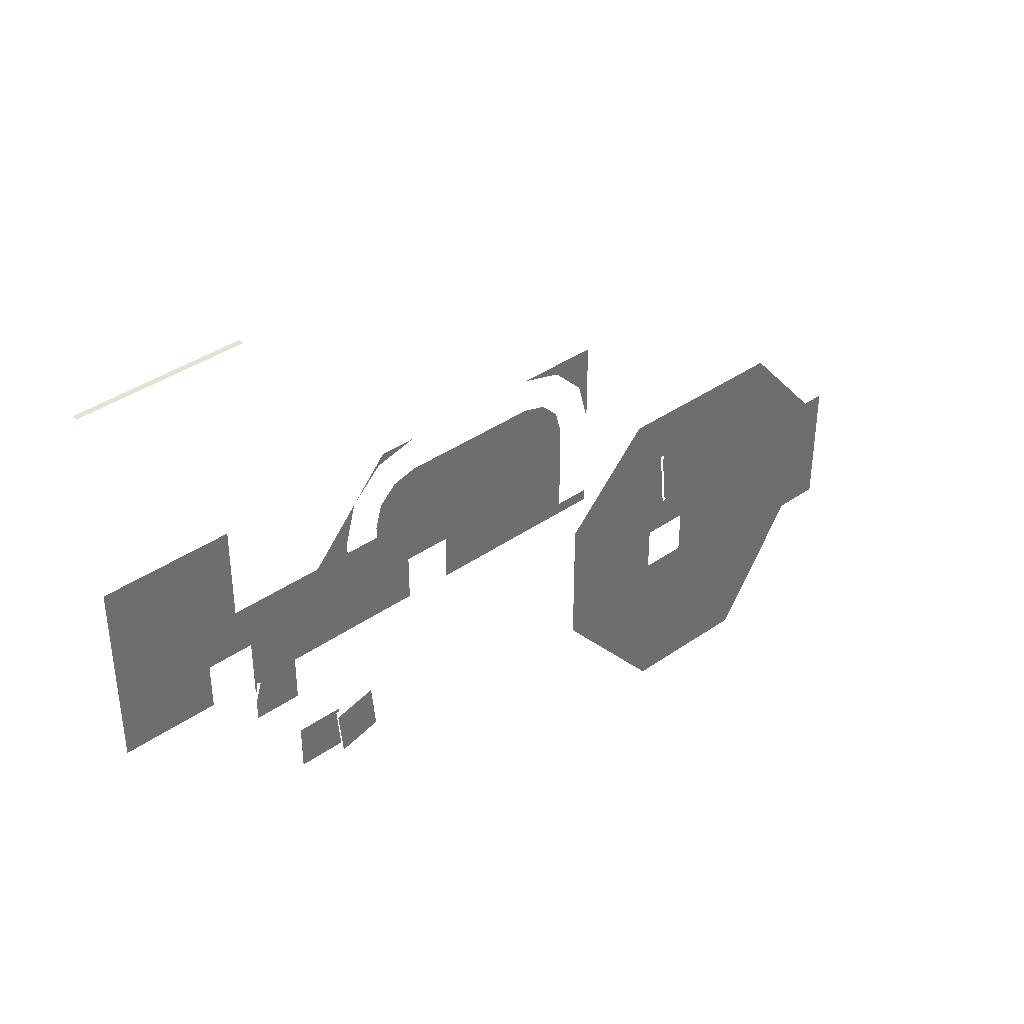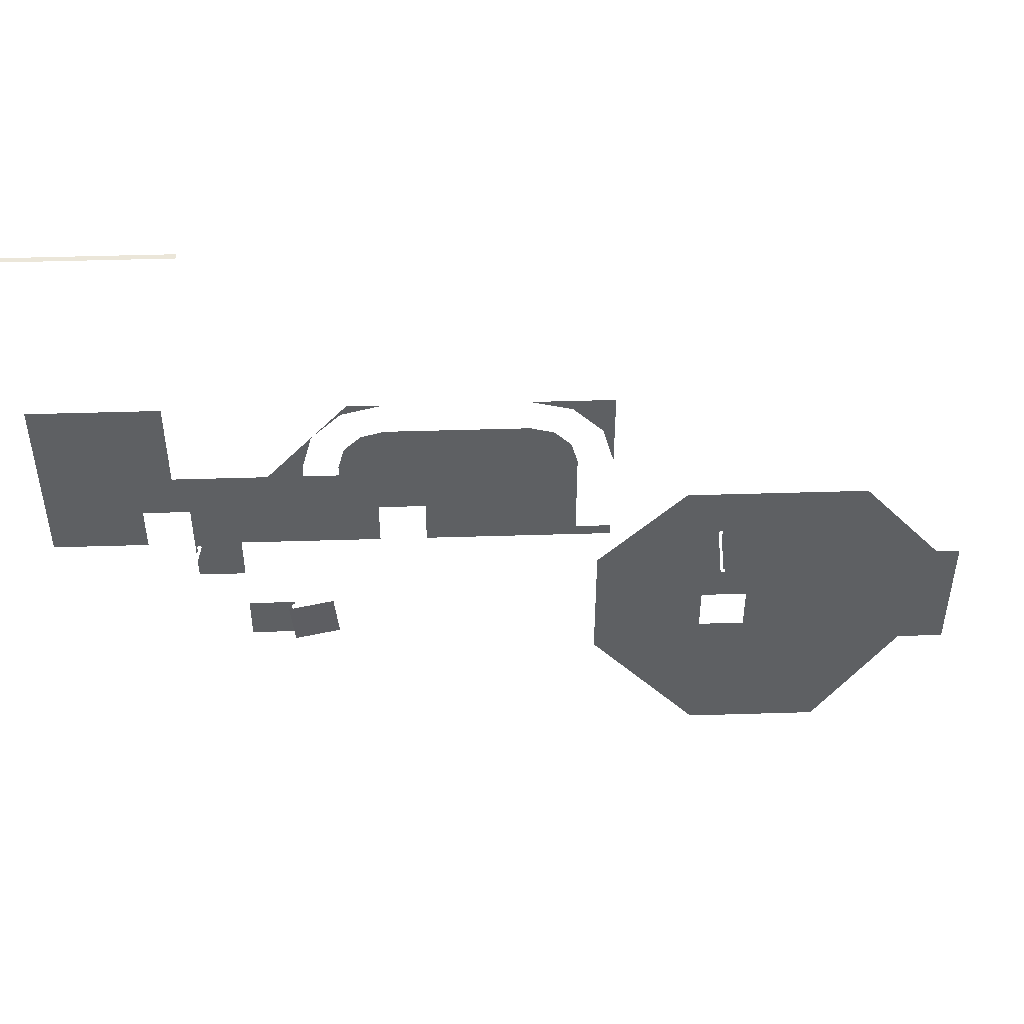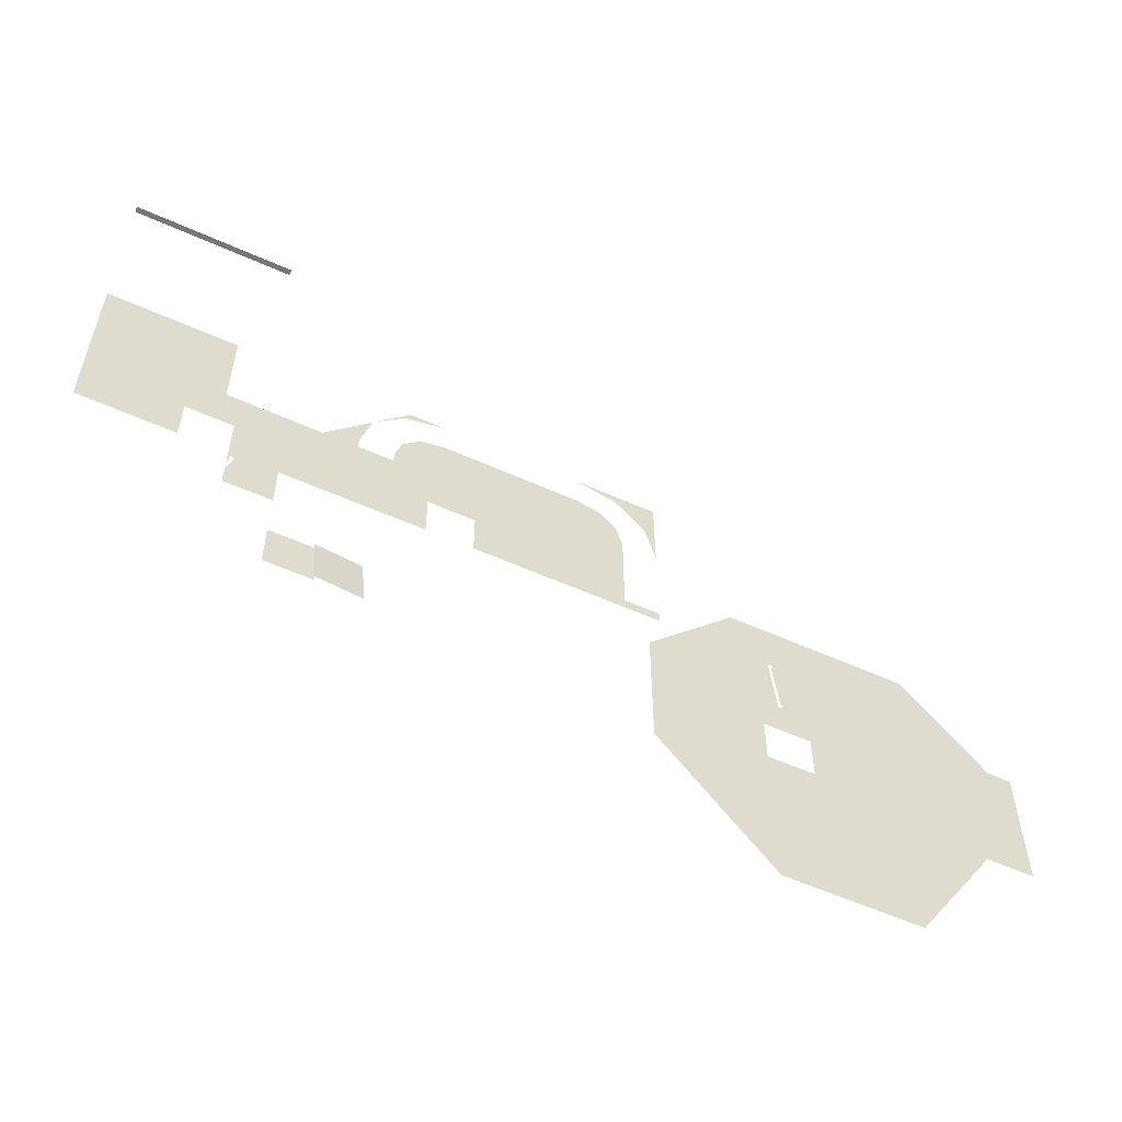
<metadata>
{"format":"obj","ext":"obj","renderer":"f3d","projection":"perspective","resolution":1024,"background":"white","views":[{"elev":38.8,"azim":138.8,"up":"+Z"},{"elev":46.8,"azim":178.0,"up":"+Z"},{"elev":-56.8,"azim":154.9,"up":"+Z"}]}
</metadata>
<code>
v 3049 -412 -5476
v 3065 -412 -5476
v 3073 -412 -5500
v 3049 -412 -5564
v 3049 -412 -5476
v 3073 -412 -5500
v 3054 -412 -5564
v 3049 -412 -5564
v 3073 -412 -5500
v 3092 -412 -5564
v 3054 -412 -5564
v 3073 -412 -5500
v 2987 -412 -5501
v 3012 -412 -5476
v 3049 -412 -5476
v 3014 -412 -5548
v 2987 -412 -5501
v 3049 -412 -5476
v 3023 -412 -5564
v 3014 -412 -5548
v 3049 -412 -5476
v 3049 -412 -5564
v 3023 -412 -5564
v 3049 -412 -5476
v 2987 -412 -5501
v 2972 -412 -5476
v 2997 -412 -5476
v 3012 -412 -5476
v 2987 -412 -5501
v 2997 -412 -5476
v 2740 -412 -5700
v 2740 -412 -5620
v 2892 -412 -5620
v 2740 -412 -5764
v 2740 -412 -5700
v 2892 -412 -5620
v 2740 -412 -5804
v 2740 -412 -5764
v 2892 -412 -5620
v 2892 -412 -5804
v 2740 -412 -5804
v 2892 -412 -5620
v 2876 -412 -5548
v 2924 -412 -5548
v 3014 -412 -5548
v 2876 -412 -5564
v 2876 -412 -5548
v 3014 -412 -5548
v 3004 -412 -5564
v 2876 -412 -5564
v 3014 -412 -5548
v 3023 -412 -5564
v 3004 -412 -5564
v 3014 -412 -5548
v 3014 -412 -5548
v 2924 -412 -5548
v 2924 -412 -5476
v 2987 -412 -5501
v 3014 -412 -5548
v 2924 -412 -5476
v 2972 -412 -5476
v 2987 -412 -5501
v 2924 -412 -5476
v 2740 -412 -5492
v 2772 -412 -5492
v 2892 -412 -5620
v 2740 -412 -5620
v 2740 -412 -5492
v 2892 -412 -5620
v 2732 -412 -5492
v 2740 -412 -5492
v 2740 -412 -5620
v 2724 -412 -5567
v 2732 -412 -5492
v 2740 -412 -5620
v 2724 -412 -5573
v 2724 -412 -5567
v 2740 -412 -5620
v 2717 -412 -5646
v 2724 -412 -5573
v 2740 -412 -5620
v 2716 -412 -5652
v 2717 -412 -5646
v 2740 -412 -5620
v 2711 -412 -5700
v 2716 -412 -5652
v 2740 -412 -5620
v 2740 -412 -5700
v 2711 -412 -5700
v 2740 -412 -5620
v 2524 -412 -5700
v 2524 -412 -5747
v 2408 -412 -5747
v 2524 -412 -5492
v 2524 -412 -5700
v 2408 -412 -5747
v 2475 -412 -5548
v 2524 -412 -5492
v 2408 -412 -5747
v 2475 -412 -5548
v 2475 -412 -5548
v 2408 -412 -5747
v 2463 -412 -5561
v 2475 -412 -5548
v 2408 -412 -5747
v 2426 -412 -5604
v 2463 -412 -5561
v 2408 -412 -5747
v 2415 -412 -5617
v 2426 -412 -5604
v 2408 -412 -5747
v 2412 -412 -5620
v 2415 -412 -5617
v 2408 -412 -5747
v 2380 -412 -5657
v 2412 -412 -5620
v 2408 -412 -5747
v 2380 -412 -5700
v 2380 -412 -5657
v 2408 -412 -5747
v 2380 -412 -5747
v 2380 -412 -5700
v 2408 -412 -5747
v 2380 -412 -5657
v 2380 -412 -5620
v 2412 -412 -5620
v 2718 -412 -5572
v 2711 -412 -5646
v 2710 -412 -5652
v 2718 -412 -5566
v 2718 -412 -5572
v 2710 -412 -5652
v 2726 -412 -5492
v 2718 -412 -5566
v 2710 -412 -5652
v 2700 -412 -5492
v 2726 -412 -5492
v 2710 -412 -5652
v 2684 -412 -5492
v 2700 -412 -5492
v 2710 -412 -5652
v 2556 -412 -5492
v 2684 -412 -5492
v 2710 -412 -5652
v 2540 -412 -5492
v 2556 -412 -5492
v 2710 -412 -5652
v 2524 -412 -5492
v 2540 -412 -5492
v 2710 -412 -5652
v 2524 -412 -5700
v 2524 -412 -5492
v 2710 -412 -5652
v 2676 -412 -5700
v 2524 -412 -5700
v 2710 -412 -5652
v 2705 -412 -5700
v 2676 -412 -5700
v 2710 -412 -5652
v 2524 -412 -5747
v 2524 -412 -5700
v 2676 -412 -5700
v 2524 -412 -5764
v 2524 -412 -5747
v 2676 -412 -5700
v 2676 -412 -5764
v 2524 -412 -5764
v 2676 -412 -5700
v 2720 -412 -5572
v 2713 -412 -5646
v 2711 -412 -5646
v 2718 -412 -5572
v 2720 -412 -5572
v 2711 -412 -5646
v 2716 -412 -5652
v 2711 -412 -5700
v 2705 -412 -5700
v 2712 -412 -5652
v 2716 -412 -5652
v 2705 -412 -5700
v 2710 -412 -5652
v 2712 -412 -5652
v 2705 -412 -5700
v 2724 -412 -5567
v 2720 -412 -5566
v 2718 -412 -5566
v 2732 -412 -5492
v 2724 -412 -5567
v 2718 -412 -5566
v 2726 -412 -5492
v 2732 -412 -5492
v 2718 -412 -5566
v 3116 -412 -5500
v 3073 -412 -5500
v 3065 -412 -5476
v 3116 -412 -5476
v 3116 -412 -5500
v 3065 -412 -5476
v 3092 -412 -5564
v 3073 -412 -5500
v 3116 -412 -5500
v 3116 -412 -5564
v 3092 -412 -5564
v 3116 -412 -5500
v 2524 -412 -5930
v 2444 -412 -5804
v 2408 -412 -5747
v 2524 -412 -5804
v 2524 -412 -5930
v 2408 -412 -5747
v 2524 -412 -5764
v 2524 -412 -5804
v 2408 -412 -5747
v 2524 -412 -5747
v 2524 -412 -5764
v 2408 -412 -5747
v 2380 -412 -5747
v 2408 -412 -5747
v 2444 -412 -5804
v 2380 -412 -5804
v 2380 -412 -5747
v 2444 -412 -5804
v 2740 -412 -5804
v 2892 -412 -5804
v 2740 -412 -5980
v 2732 -412 -5804
v 2740 -412 -5804
v 2740 -412 -5980
v 2732 -412 -5980
v 2732 -412 -5804
v 2740 -412 -5980
v 2740 -412 -5764
v 2740 -412 -5804
v 2732 -412 -5804
v 2676 -412 -5764
v 2740 -412 -5764
v 2732 -412 -5804
v 2524 -412 -5764
v 2676 -412 -5764
v 2732 -412 -5804
v 2524 -412 -5804
v 2524 -412 -5764
v 2732 -412 -5804
v 2524 -412 -5930
v 2524 -412 -5804
v 2732 -412 -5804
v 2556 -412 -5980
v 2524 -412 -5930
v 2732 -412 -5804
v 2692 -412 -5980
v 2556 -412 -5980
v 2732 -412 -5804
v 2732 -412 -5980
v 2692 -412 -5980
v 2732 -412 -5804
v 2997 -412 -5436
v 2997 -412 -5476
v 2972 -412 -5476
v 2949 -412 -5436
v 2997 -412 -5436
v 2972 -412 -5476
v 2956 -412 -5365
v 2987 -412 -5356
v 2988 -412 -5356
v 2940 -412 -5381
v 2956 -412 -5365
v 2988 -412 -5356
v 2933 -412 -5388
v 2940 -412 -5381
v 2988 -412 -5356
v 2929 -412 -5402
v 2933 -412 -5388
v 2988 -412 -5356
v 2949 -412 -5436
v 2929 -412 -5402
v 2988 -412 -5356
v 2997 -412 -5436
v 2949 -412 -5436
v 2988 -412 -5356
v 2997 -412 -5417
v 2997 -412 -5436
v 2988 -412 -5356
v 2997 -412 -5356
v 2997 -412 -5417
v 2988 -412 -5356
v 2876 -412 -5308
v 2988 -412 -5308
v 2932 -412 -5323
v 2876 -412 -5311
v 2876 -412 -5308
v 2932 -412 -5323
v 2889 -412 -5334
v 2876 -412 -5311
v 2932 -412 -5323
v 2901 -412 -5354
v 2889 -412 -5334
v 2932 -412 -5323
v 2924 -412 -5476
v 2924 -412 -5420
v 2924 -412 -5419
v 2972 -412 -5476
v 2924 -412 -5476
v 2924 -412 -5419
v 2949 -412 -5436
v 2972 -412 -5476
v 2924 -412 -5419
v 2929 -412 -5402
v 2949 -412 -5436
v 2924 -412 -5419
v 2889 -412 -5334
v 2901 -412 -5354
v 2891 -412 -5364
v 2876 -412 -5311
v 2889 -412 -5334
v 2891 -412 -5364
v 2876 -412 -5379
v 2876 -412 -5311
v 2891 -412 -5364
v 2876 -412 -5420
v 2876 -412 -5379
v 2891 -412 -5364
v 3049 -412 -5439
v 3049 -412 -5422
v 3065 -412 -5476
v 3049 -412 -5476
v 3049 -412 -5439
v 3065 -412 -5476
v 3047 -412 -5441
v 3049 -412 -5439
v 3049 -412 -5476
v 3012 -412 -5476
v 3047 -412 -5441
v 3049 -412 -5476
v 3047 -412 -5441
v 3012 -412 -5476
v 2997 -412 -5476
v 3047 -412 -5436
v 3047 -412 -5441
v 2997 -412 -5476
v 2997 -412 -5436
v 3047 -412 -5436
v 2997 -412 -5476
v 3047 -412 -5441
v 3047 -412 -5436
v 3047 -412 -5418
v 3049 -412 -5439
v 3047 -412 -5441
v 3047 -412 -5418
v 3049 -412 -5422
v 3049 -412 -5439
v 3047 -412 -5418
v 3049 -412 -5420
v 3049 -412 -5422
v 3047 -412 -5418
v 3031 -412 -5402
v 3047 -412 -5418
v 3047 -412 -5436
v 3024 -412 -5402
v 3031 -412 -5402
v 3047 -412 -5436
v 3012 -412 -5402
v 3024 -412 -5402
v 3047 -412 -5436
v 2997 -412 -5417
v 3012 -412 -5402
v 3047 -412 -5436
v 2997 -412 -5436
v 2997 -412 -5417
v 3047 -412 -5436
v 3024 -412 -5356
v 3052 -412 -5356
v 3116 -412 -5356
v 3024 -412 -5390
v 3024 -412 -5356
v 3116 -412 -5356
v 3024 -412 -5392
v 3024 -412 -5390
v 3116 -412 -5356
v 3034 -412 -5402
v 3024 -412 -5392
v 3116 -412 -5356
v 3052 -412 -5420
v 3034 -412 -5402
v 3116 -412 -5356
v 3116 -412 -5420
v 3052 -412 -5420
v 3116 -412 -5356
v 3047 -412 -5418
v 3031 -412 -5402
v 3034 -412 -5402
v 3049 -412 -5420
v 3047 -412 -5418
v 3034 -412 -5402
v 3052 -412 -5420
v 3049 -412 -5420
v 3034 -412 -5402
v 3024 -412 -5392
v 3034 -412 -5402
v 3031 -412 -5402
v 3024 -412 -5402
v 3024 -412 -5392
v 3031 -412 -5402
v 3012 -412 -5402
v 2997 -412 -5417
v 2997 -412 -5356
v 3024 -412 -5390
v 3012 -412 -5402
v 2997 -412 -5356
v 3024 -412 -5356
v 3024 -412 -5390
v 2997 -412 -5356
v 3024 -412 -5392
v 3024 -412 -5402
v 3012 -412 -5402
v 3024 -412 -5390
v 3024 -412 -5392
v 3012 -412 -5402
v 3116 -412 -5476
v 3065 -412 -5476
v 3049 -412 -5422
v 3116 -412 -5420
v 3116 -412 -5476
v 3049 -412 -5422
v 3052 -412 -5420
v 3116 -412 -5420
v 3049 -412 -5422
v 3049 -412 -5420
v 3052 -412 -5420
v 3049 -412 -5422
v 3132 -412 -5420
v 3116 -412 -5420
v 3116 -412 -5356
v 3132 -412 -5356
v 3132 -412 -5420
v 3116 -412 -5356
v 3420 -412 -5527
v 3450 -412 -5562
v 3450 -412 -5564
v 3420 -412 -5564
v 3420 -412 -5527
v 3450 -412 -5564
v 3388 -412 -5500
v 3388 -412 -5491
v 3420 -412 -5527
v 3388 -412 -5564
v 3388 -412 -5500
v 3420 -412 -5527
v 3420 -412 -5564
v 3388 -412 -5564
v 3420 -412 -5527
v 3388 -412 -5491
v 3388 -412 -5500
v 3194 -412 -5500
v 3340 -412 -5436
v 3388 -412 -5491
v 3194 -412 -5500
v 3292 -412 -5436
v 3340 -412 -5436
v 3194 -412 -5500
v 3244 -412 -5436
v 3292 -412 -5436
v 3194 -412 -5500
v 3132 -412 -5436
v 3244 -412 -5436
v 3194 -412 -5500
v 3132 -412 -5500
v 3132 -412 -5436
v 3194 -412 -5500
v 3194 -412 -5564
v 3194 -412 -5500
v 3388 -412 -5500
v 3386 -412 -5564
v 3194 -412 -5564
v 3388 -412 -5500
v 3388 -412 -5564
v 3386 -412 -5564
v 3388 -412 -5500
v 3130 -412 -5500
v 3116 -412 -5500
v 3116 -412 -5476
v 3132 -412 -5500
v 3130 -412 -5500
v 3116 -412 -5476
v 3132 -412 -5436
v 3132 -412 -5500
v 3116 -412 -5476
v 3132 -412 -5420
v 3132 -412 -5436
v 3116 -412 -5476
v 3116 -412 -5420
v 3132 -412 -5420
v 3116 -412 -5476
v 3116 -412 -5564
v 3116 -412 -5500
v 3130 -412 -5500
v 3130 -412 -5564
v 3116 -412 -5564
v 3130 -412 -5500
v 3244 -412 -5436
v 3132 -412 -5436
v 3132 -412 -5420
v 3244 -412 -5420
v 3244 -412 -5436
v 3132 -412 -5420
v 3244 -412 -5419
v 3244 -412 -5420
v 3132 -412 -5420
v 3235 -412 -5388
v 3244 -412 -5419
v 3132 -412 -5420
v 3212 -412 -5365
v 3235 -412 -5388
v 3132 -412 -5420
v 3181 -412 -5356
v 3212 -412 -5365
v 3132 -412 -5420
v 3180 -412 -5356
v 3181 -412 -5356
v 3132 -412 -5420
v 3132 -412 -5356
v 3180 -412 -5356
v 3132 -412 -5420
v 3326 -412 -5420
v 3340 -412 -5436
v 3292 -412 -5436
v 3292 -412 -5420
v 3326 -412 -5420
v 3292 -412 -5436
v 3221 -412 -5308
v 3236 -412 -5323
v 3180 -412 -5308
v 3277 -412 -5364
v 3326 -412 -5420
v 3292 -412 -5420
v 3228 -412 -5308
v 3277 -412 -5364
v 3236 -412 -5323
v 3221 -412 -5308
v 3228 -412 -5308
v 3236 -412 -5323
v 3447 -412 -5569
v 3445 -412 -5569
v 3441 -412 -5570
v 3450 -412 -5568
v 3447 -412 -5569
v 3441 -412 -5570
v 3450 -412 -5564
v 3450 -412 -5568
v 3441 -412 -5570
v 3420 -412 -5564
v 3450 -412 -5564
v 3441 -412 -5570
v 3420 -412 -5577
v 3420 -412 -5564
v 3441 -412 -5570
v 3450 -412 -5586
v 3447 -412 -5575
v 3449 -412 -5574
v 3450 -412 -5574
v 3450 -412 -5586
v 3449 -412 -5574
v 3450 -412 -5568
v 3450 -412 -5574
v 3449 -412 -5574
v 3447 -412 -5569
v 3450 -412 -5568
v 3449 -412 -5574
v 3388 -412 -5564
v 3420 -412 -5564
v 3420 -412 -5577
v 3386 -412 -5564
v 3388 -412 -5564
v 3420 -412 -5577
v 3386 -412 -5628
v 3386 -412 -5564
v 3420 -412 -5577
v 3420 -412 -5628
v 3386 -412 -5628
v 3420 -412 -5577
v 3326 -412 -5698
v 3322 -412 -5697
v 3322 -412 -5692
v 3386 -412 -5703
v 3326 -412 -5698
v 3322 -412 -5692
v 3386 -412 -5692
v 3386 -412 -5703
v 3322 -412 -5692
v 3420 -412 -5577
v 3441 -412 -5570
v 3450 -412 -5600
v 3420 -412 -5628
v 3420 -412 -5577
v 3450 -412 -5600
v 3450 -412 -5628
v 3420 -412 -5628
v 3450 -412 -5600
v 3322 -412 -5756
v 3326 -412 -5698
v 3386 -412 -5703
v 3386 -412 -5756
v 3322 -412 -5756
v 3386 -412 -5703
v 3267 -412.1 -5692
v 3314 -405.6 -5697
v 3330 -403.5 -5698
v 3261 -412.1 -5756
v 3267 -412.1 -5692
v 3330 -403.5 -5698
v 3324 -403.5 -5762
v 3261 -412.1 -5756
v 3330 -403.5 -5698
v 3514 -412 -5564
v 3514 -412 -5500
v 3644 -412 -5500
v 3644 -412 -5564
v 3514 -412 -5564
v 3644 -412 -5500
v 3404 -412 -5436
v 3420 -412 -5436
v 3468 -412 -5436
v 3420 -412 -5487
v 3404 -412 -5436
v 3468 -412 -5436
v 3424 -412 -5500
v 3420 -412 -5487
v 3468 -412 -5436
v 3450 -412 -5500
v 3424 -412 -5500
v 3468 -412 -5436
v 3514 -412 -5500
v 3450 -412 -5500
v 3468 -412 -5436
v 3644 -412 -5500
v 3514 -412 -5500
v 3468 -412 -5436
v 3644 -412 -5436
v 3644 -412 -5500
v 3468 -412 -5436
v 3424 -412 -5500
v 3450 -412 -5500
v 3450 -412 -5562
v 3420 -412 -5500
v 3424 -412 -5500
v 3450 -412 -5562
v 3420 -412 -5527
v 3420 -412 -5500
v 3450 -412 -5562
v 3468 -412 -5372
v 3468 -412 -5308
v 3644 -412 -5308
v 3468 -412 -5436
v 3468 -412 -5372
v 3644 -412 -5308
v 3644 -412 -5436
v 3468 -412 -5436
v 3644 -412 -5308
v 3420 -412 -5487
v 3420 -412 -5500
v 3420 -412 -5527
v 3404 -412 -5436
v 3420 -412 -5487
v 3420 -412 -5527
v 3388 -412 -5436
v 3404 -412 -5436
v 3420 -412 -5527
v 3388 -412 -5491
v 3388 -412 -5436
v 3420 -412 -5527
v 3340 -412 -5436
v 3388 -412 -5436
v 3388 -412 -5491
v 3420 -412 -5500
v 3420 -412 -5487
v 3424 -412 -5500
v 3644 -412 -5052
v 3596 -412 -5052
v 3532 -412 -5052
v 3644 -420 -5052
v 3644 -412 -5052
v 3532 -412 -5052
v 3420 -420 -5052
v 3644 -420 -5052
v 3532 -412 -5052
v 3420 -412 -5052
v 3420 -420 -5052
v 3532 -412 -5052
f 1 2 3
f 4 5 6
f 7 8 9
f 10 11 12
f 13 14 15
f 16 17 18
f 19 20 21
f 22 23 24
f 25 26 27
f 28 29 30
f 31 32 33
f 34 35 36
f 37 38 39
f 40 41 42
f 43 44 45
f 46 47 48
f 49 50 51
f 52 53 54
f 55 56 57
f 58 59 60
f 61 62 63
f 64 65 66
f 67 68 69
f 70 71 72
f 73 74 75
f 76 77 78
f 79 80 81
f 82 83 84
f 85 86 87
f 88 89 90
f 91 92 93
f 94 95 96
f 97 98 99
f 100 101 102
f 103 104 105
f 106 107 108
f 109 110 111
f 112 113 114
f 115 116 117
f 118 119 120
f 121 122 123
f 124 125 126
f 127 128 129
f 130 131 132
f 133 134 135
f 136 137 138
f 139 140 141
f 142 143 144
f 145 146 147
f 148 149 150
f 151 152 153
f 154 155 156
f 157 158 159
f 160 161 162
f 163 164 165
f 166 167 168
f 169 170 171
f 172 173 174
f 175 176 177
f 178 179 180
f 181 182 183
f 184 185 186
f 187 188 189
f 190 191 192
f 193 194 195
f 196 197 198
f 199 200 201
f 202 203 204
f 205 206 207
f 208 209 210
f 211 212 213
f 214 215 216
f 217 218 219
f 220 221 222
f 223 224 225
f 226 227 228
f 229 230 231
f 232 233 234
f 235 236 237
f 238 239 240
f 241 242 243
f 244 245 246
f 247 248 249
f 250 251 252
f 253 254 255
f 256 257 258
f 259 260 261
f 262 263 264
f 265 266 267
f 268 269 270
f 271 272 273
f 274 275 276
f 277 278 279
f 280 281 282
f 283 284 285
f 286 287 288
f 289 290 291
f 292 293 294
f 295 296 297
f 298 299 300
f 301 302 303
f 304 305 306
f 307 308 309
f 310 311 312
f 313 314 315
f 316 317 318
f 319 320 321
f 322 323 324
f 325 326 327
f 328 329 330
f 331 332 333
f 334 335 336
f 337 338 339
f 340 341 342
f 343 344 345
f 346 347 348
f 349 350 351
f 352 353 354
f 355 356 357
f 358 359 360
f 361 362 363
f 364 365 366
f 367 368 369
f 370 371 372
f 373 374 375
f 376 377 378
f 379 380 381
f 382 383 384
f 385 386 387
f 388 389 390
f 391 392 393
f 394 395 396
f 397 398 399
f 400 401 402
f 403 404 405
f 406 407 408
f 409 410 411
f 412 413 414
f 415 416 417
f 418 419 420
f 421 422 423
f 424 425 426
f 427 428 429
f 430 431 432
f 433 434 435
f 436 437 438
f 439 440 441
f 442 443 444
f 445 446 447
f 448 449 450
f 451 452 453
f 454 455 456
f 457 458 459
f 460 461 462
f 463 464 465
f 466 467 468
f 469 470 471
f 472 473 474
f 475 476 477
f 478 479 480
f 481 482 483
f 484 485 486
f 487 488 489
f 490 491 492
f 493 494 495
f 496 497 498
f 499 500 501
f 502 503 504
f 505 506 507
f 508 509 510
f 511 512 513
f 514 515 516
f 517 518 519
f 520 521 522
f 523 524 525
f 526 527 528
f 529 530 531
f 532 533 534
f 535 536 537
f 538 539 540
f 541 542 543
f 544 545 546
f 547 548 549
f 550 551 552
f 553 554 555
f 556 557 558
f 559 560 561
f 562 563 564
f 565 566 567
f 568 569 570
f 571 572 573
f 574 575 576
f 577 578 579
f 580 581 582
f 583 584 585
f 586 587 588
f 589 590 591
f 592 593 594
f 595 596 597
f 598 599 600
f 601 602 603
f 604 605 606
f 607 608 609
f 610 611 612
f 613 614 615
f 616 617 618
f 619 620 621
f 622 623 624
f 625 626 627
f 628 629 630
f 631 632 633
f 634 635 636
f 637 638 639
f 640 641 642
f 643 644 645
f 646 647 648
f 649 650 651
f 652 653 654
f 655 656 657
f 658 659 660
f 661 662 663
f 664 665 666
f 667 668 669
f 670 671 672
f 673 674 675
f 676 677 678
f 679 680 681
f 682 683 684
f 685 686 687

</code>
